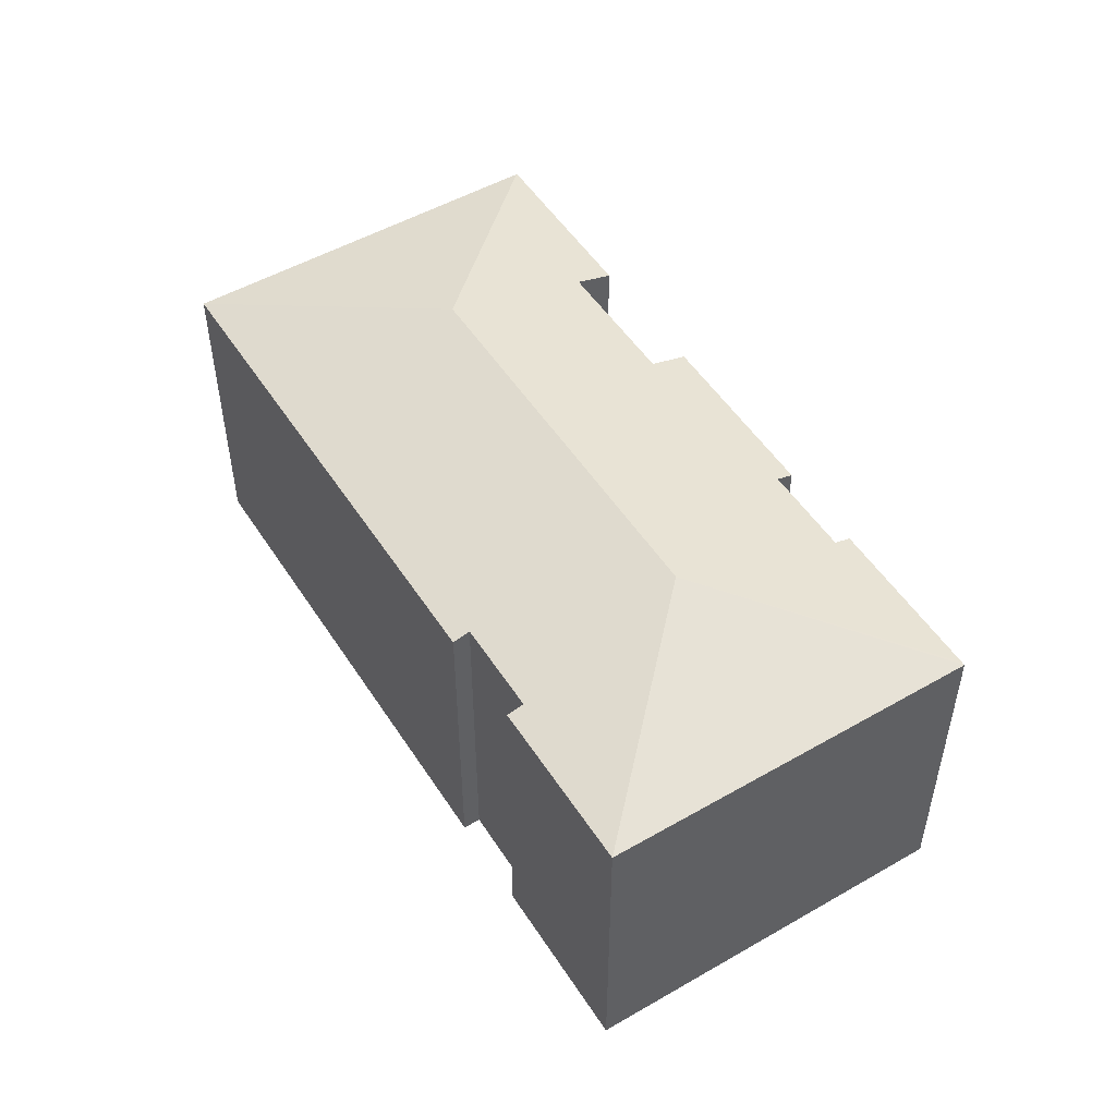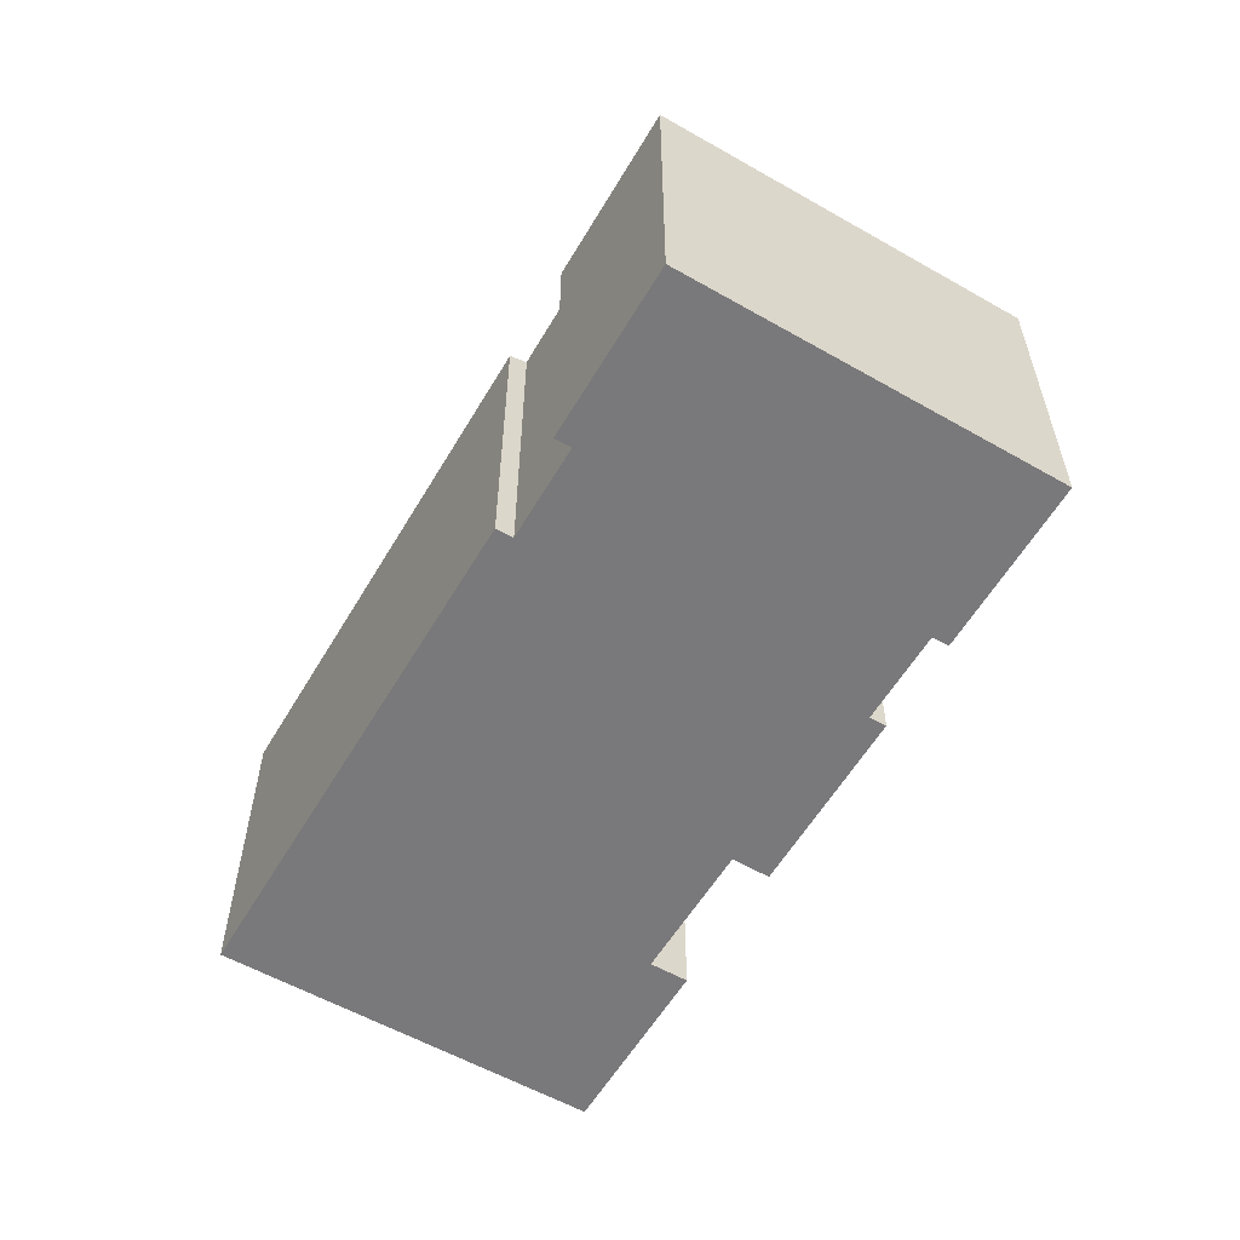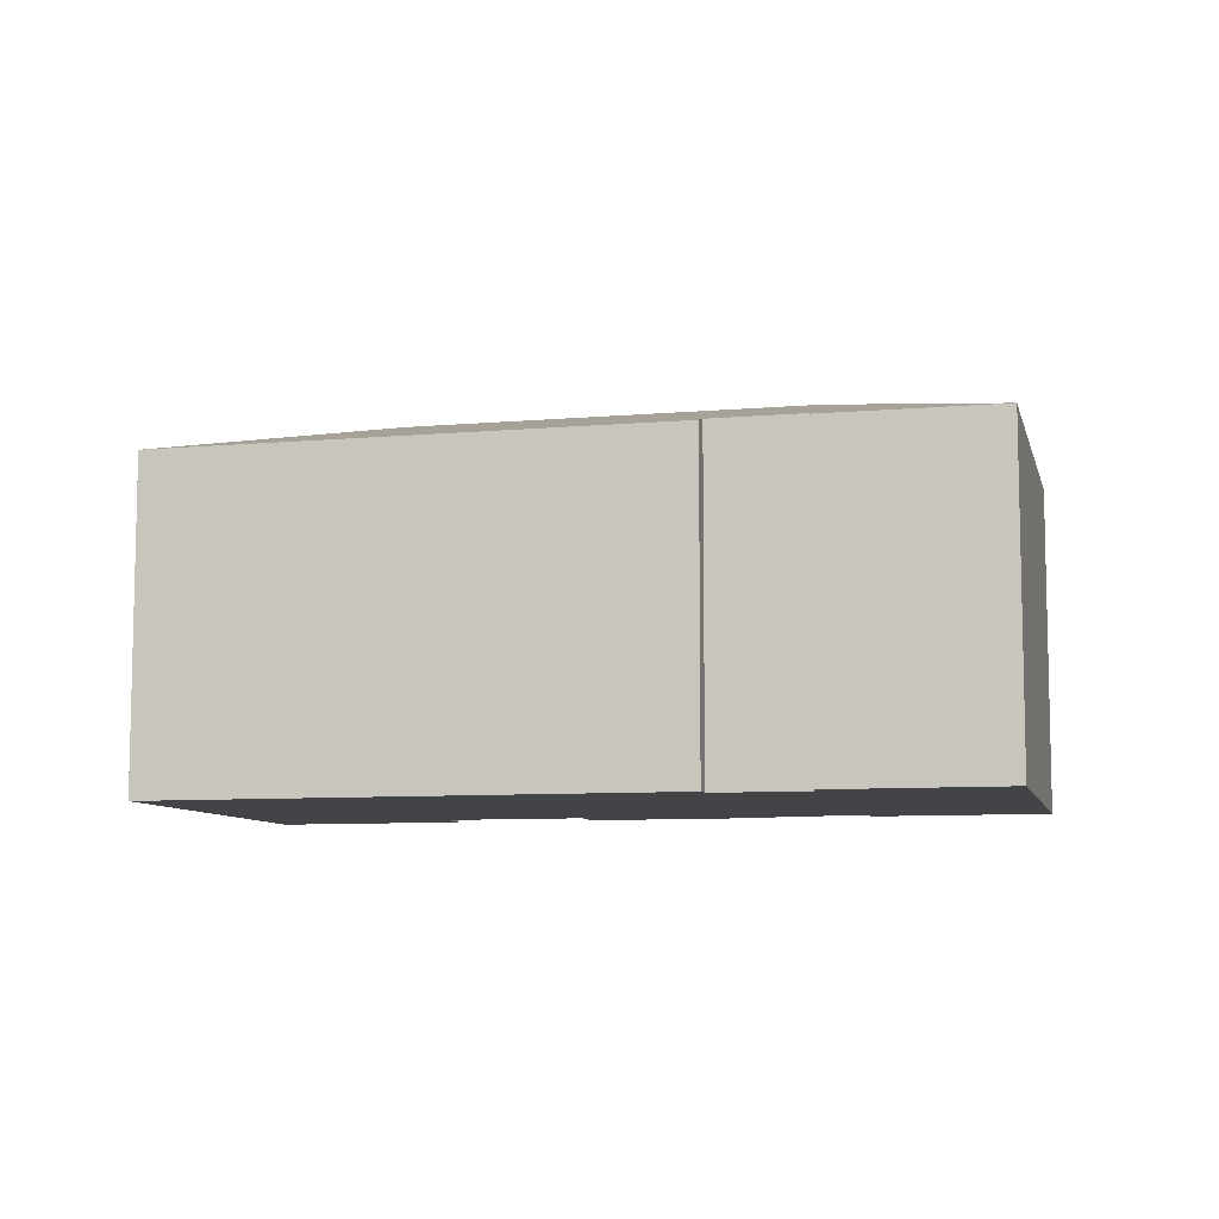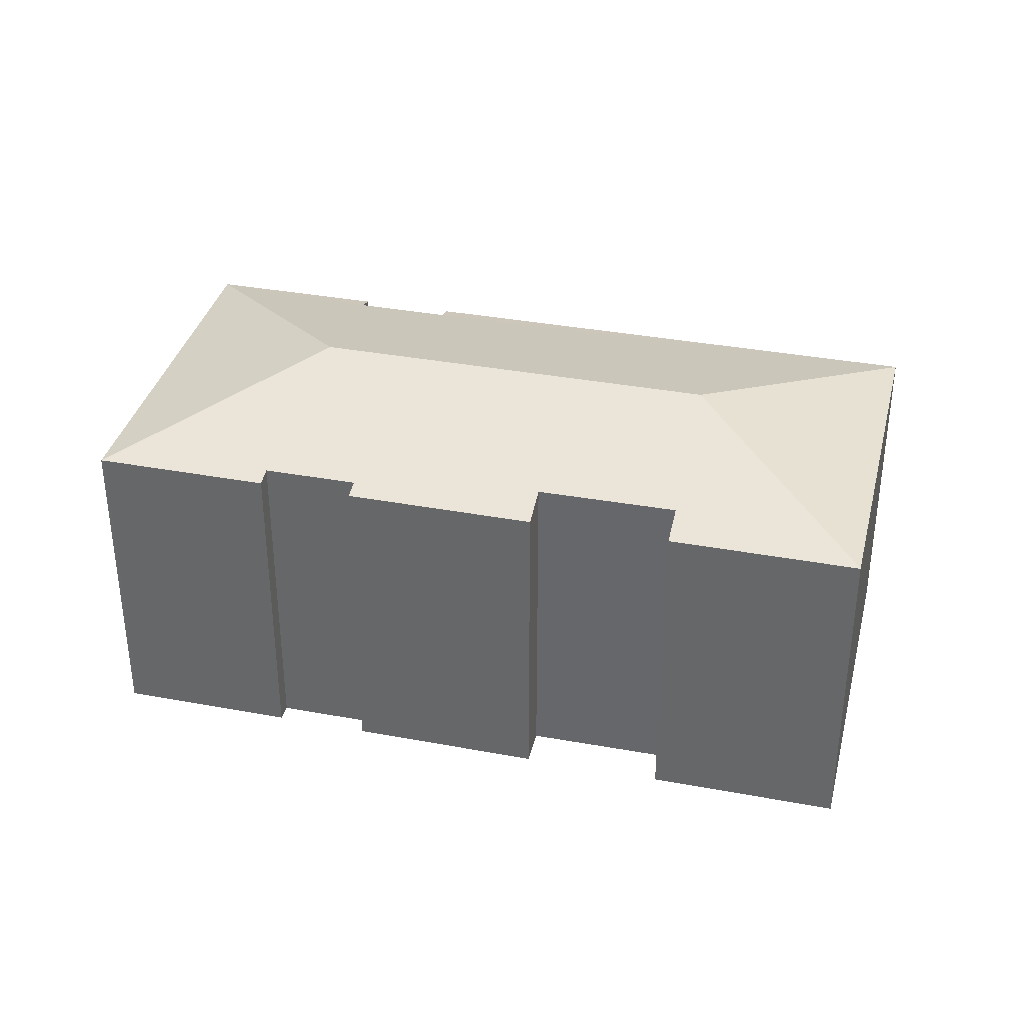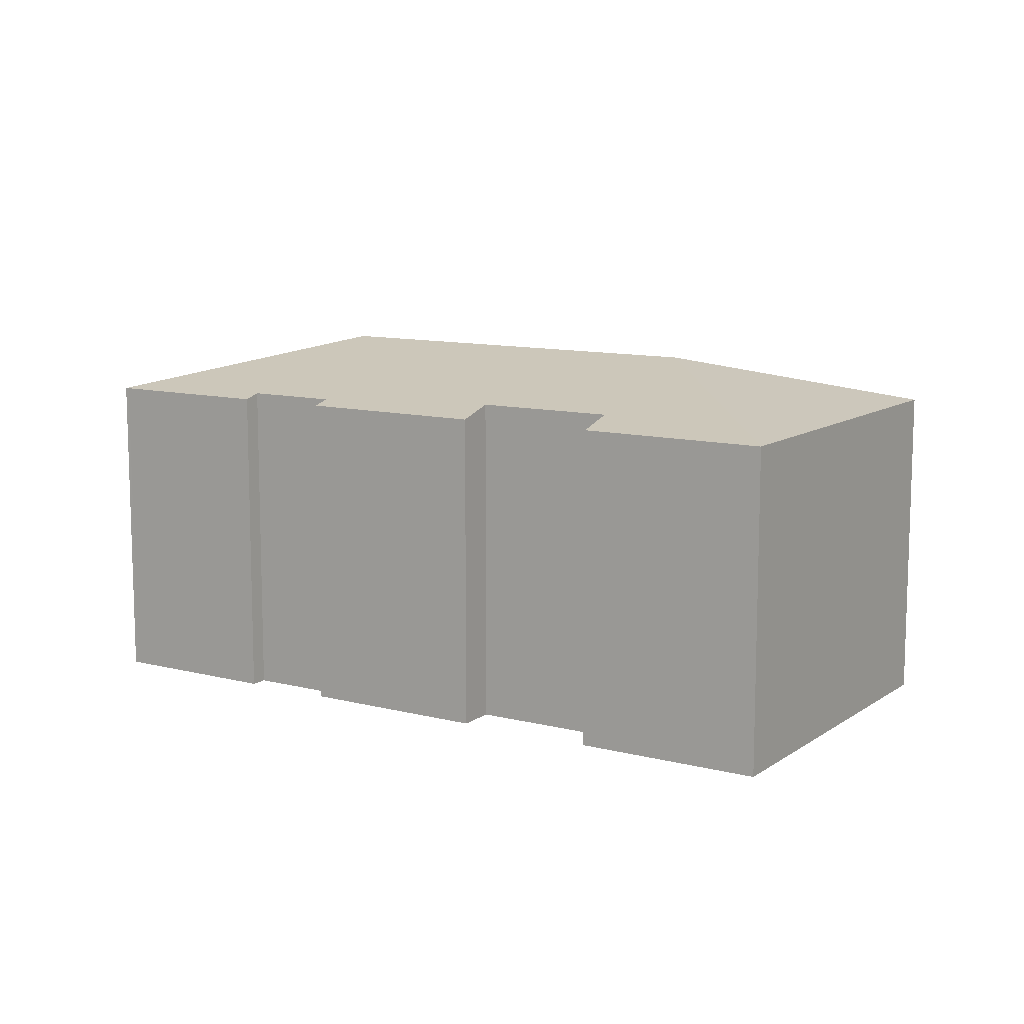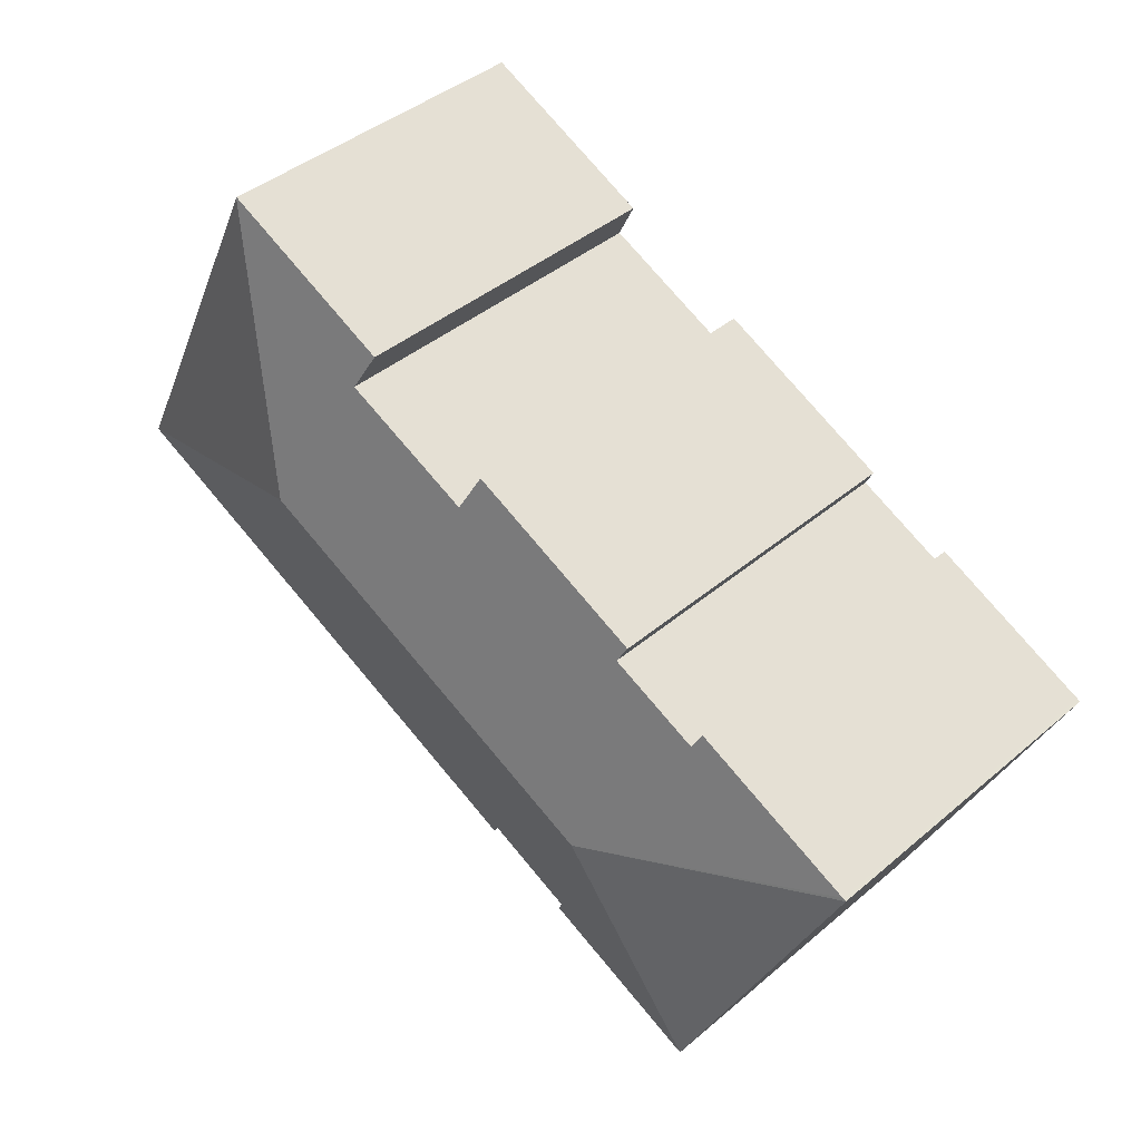
<metadata>
{"format":"obj","ext":"obj","renderer":"f3d","projection":"perspective","resolution":1024,"background":"white","views":[{"elev":51.1,"azim":-147.8,"up":"+Y"},{"elev":-57.9,"azim":-146.3,"up":"+Y"},{"elev":-8.3,"azim":167.7,"up":"+Y"},{"elev":35.7,"azim":-12.2,"up":"+Y"},{"elev":10.9,"azim":6.4,"up":"+Y"},{"elev":41.4,"azim":-135.7,"up":"+Z"}]}
</metadata>
<code>
v  14.06 8.327 6.82
v  18.48 8.326 8.98
v  18.49 8.33 8.965
v  16.17 9.693 2.315
v  22.85 8.32 5.095e-16
v  14.5 8.602 5.92
v  6.665 9.693 -2.316
v  11.2 8.596 4.34
v  10.77 8.319 5.25
v  6.53 8.444 2.68
v  4.32 8.442 1.61
v  0.087 8.322 0.04
v  4.12 8.32 2.01
v  6.33 8.321 3.08
v  4.33 8.32 -9.01
v  8.22 8.444 -6.62
v  8.42 8.322 -7.02
v  10.47 8.445 -5.52
v  10.67 8.32 -5.93
v  3.901 8.32 -8.117
v  0 8.32 5.095e-16
v  6.33 -1.886e-16 3.08
v  10.77 -3.215e-16 5.25
v  14.5 -3.625e-16 5.92
v  11.2 -2.657e-16 4.34
v  14.06 -4.176e-16 6.82
v  18.48 -5.499e-16 8.98
v  0.087 -2.449e-18 0.04
v  0.087 8.321 0.04
v  0 0 0
v  4.12 -1.231e-16 2.01
v  6.53 -1.641e-16 2.68
v  4.32 -9.858e-17 1.61
v  22.85 0 0
v  18.49 -5.489e-16 8.965
v  8.22 4.054e-16 -6.62
v  8.42 4.299e-16 -7.02
v  10.47 3.38e-16 -5.52
v  10.67 3.631e-16 -5.93
v  4.33 5.517e-16 -9.01
v  3.901 4.97e-16 -8.117
g defaultobject
f 1 2 3
f 4 3 5
f 3 6 1
f 6 3 4
f 7 6 4
f 6 7 8
f 8 7 9
f 9 7 10
f 10 7 11
f 11 7 12
f 11 12 13
f 14 9 10
f 15 16 17
f 16 15 7
f 16 7 18
f 18 5 19
f 5 18 7
f 5 7 4
f 20 7 15
f 7 20 21
f 7 21 12
f 22 9 14
f 9 22 23
f 8 24 6
f 24 8 25
f 26 2 1
f 2 26 27
f 21 28 29
f 28 21 30
f 28 13 29
f 13 28 31
f 11 32 10
f 32 11 33
f 9 25 8
f 25 9 23
f 2 5 3
f 5 2 27
f 5 27 34
f 34 27 35
f 36 17 16
f 17 36 37
f 13 33 11
f 33 13 31
f 24 1 6
f 1 24 26
f 19 38 18
f 38 19 39
f 40 20 15
f 20 40 21
f 21 40 30
f 30 40 41
f 32 14 10
f 14 32 22
f 34 19 5
f 19 34 39
f 38 16 18
f 16 38 36
f 37 15 17
f 15 37 40
f 37 41 40
f 41 37 30
f 30 37 36
f 30 36 38
f 34 38 39
f 38 34 30
f 30 34 28
f 28 34 33
f 33 34 32
f 32 34 22
f 22 34 25
f 25 34 24
f 24 34 35
f 24 35 26
f 26 35 27
f 23 22 25
f 31 28 33

</code>
